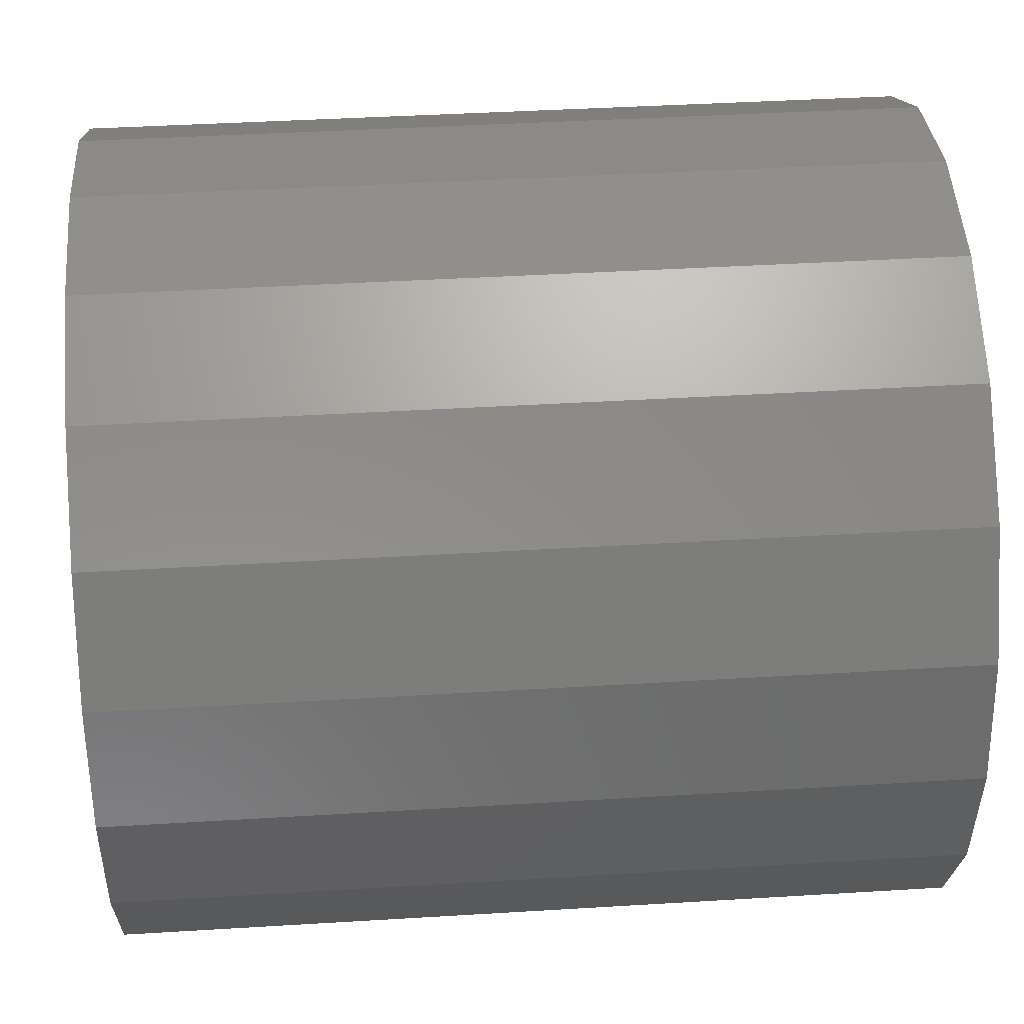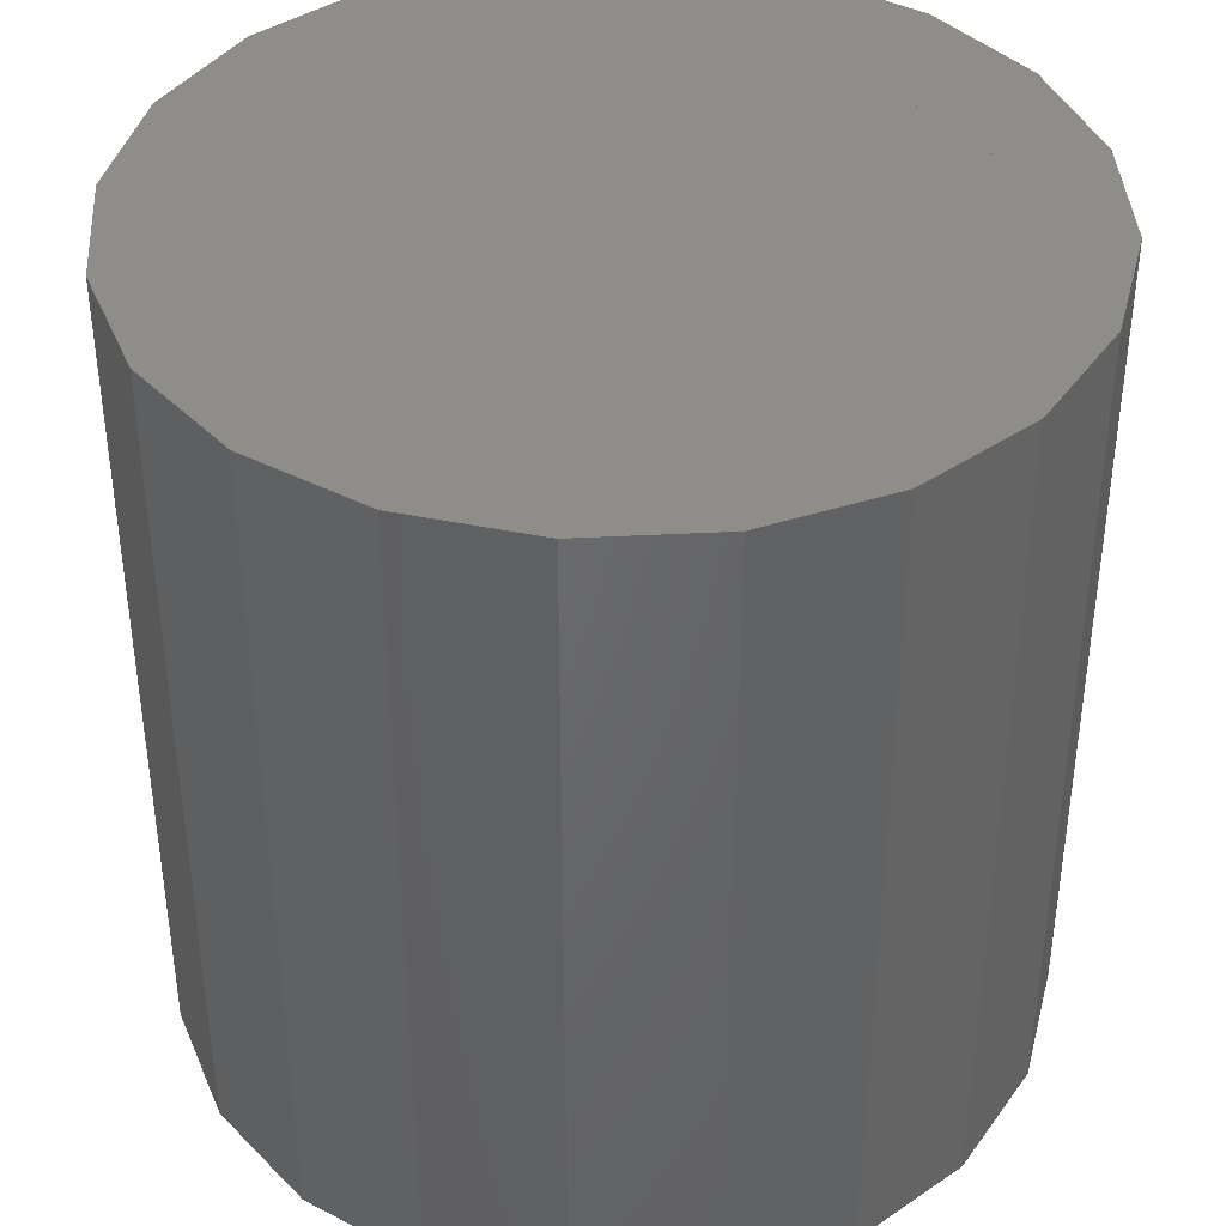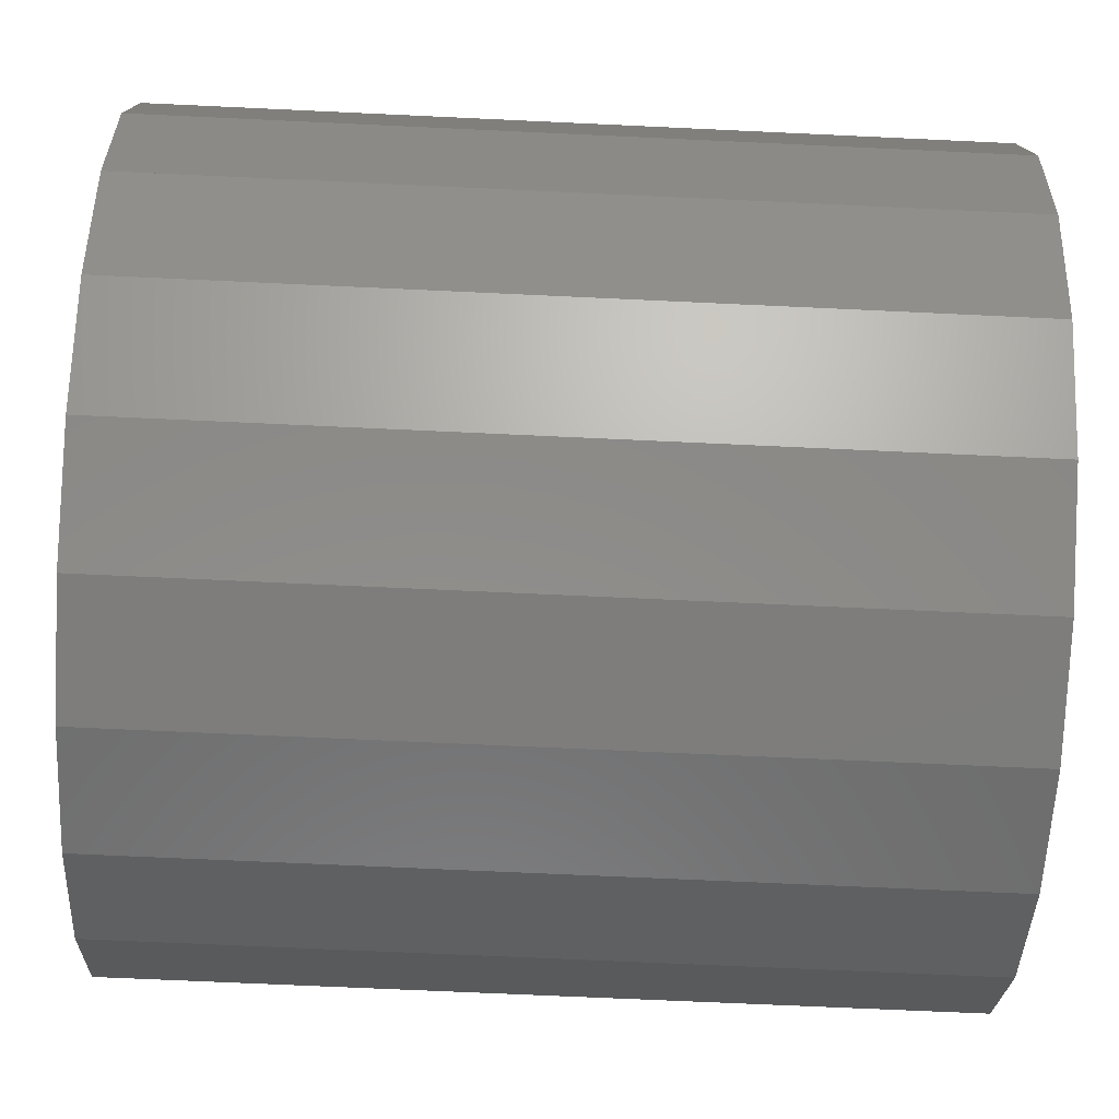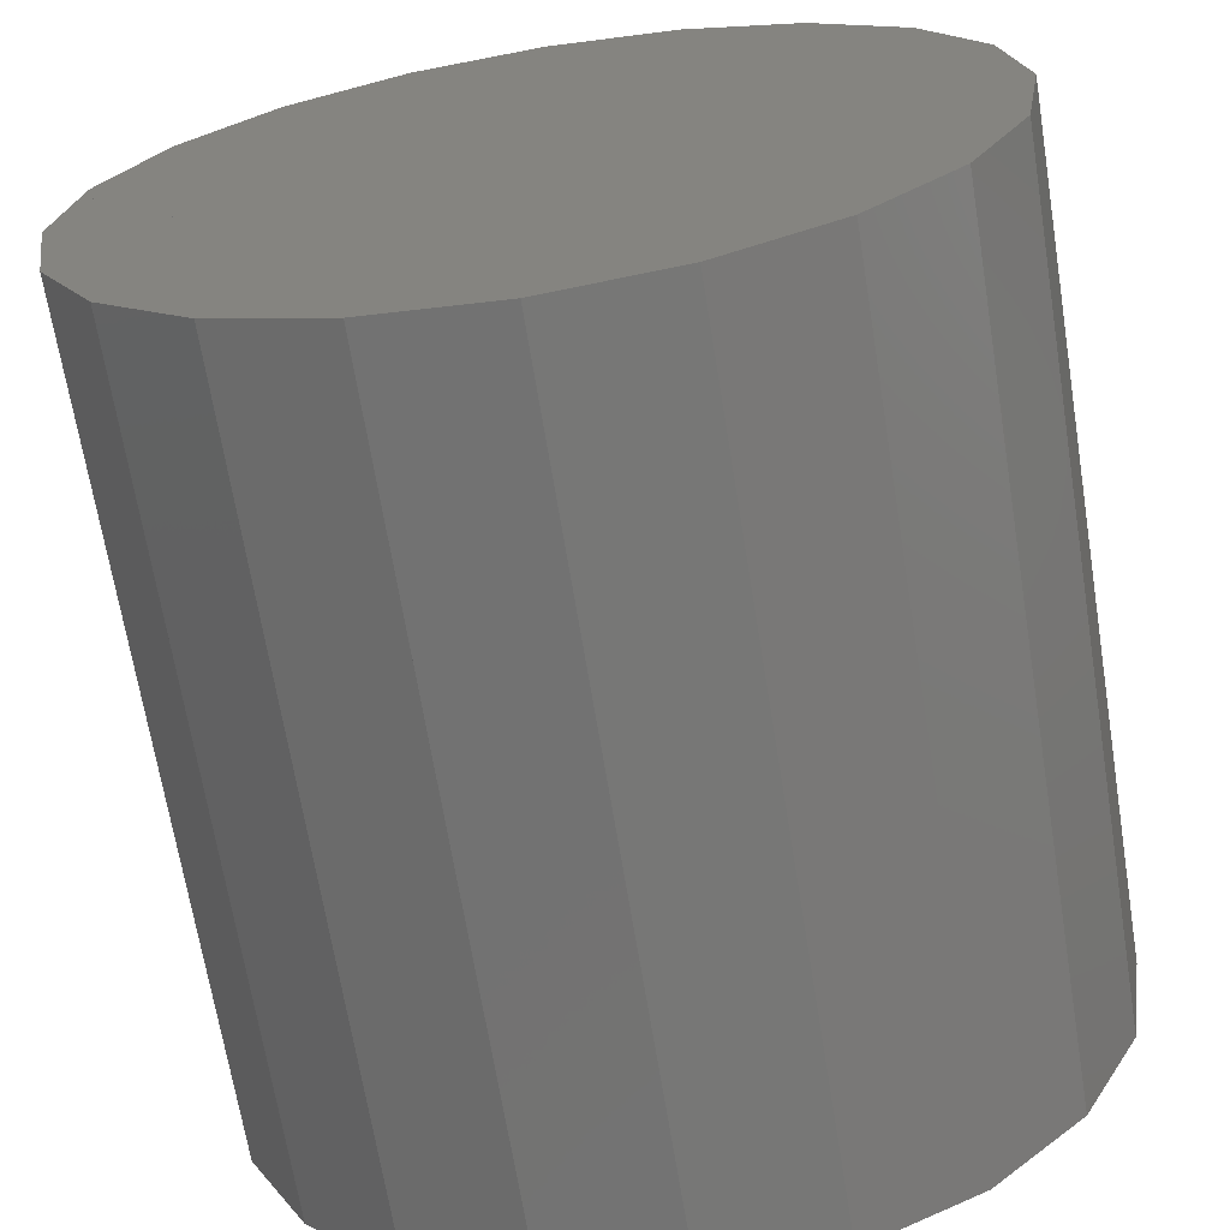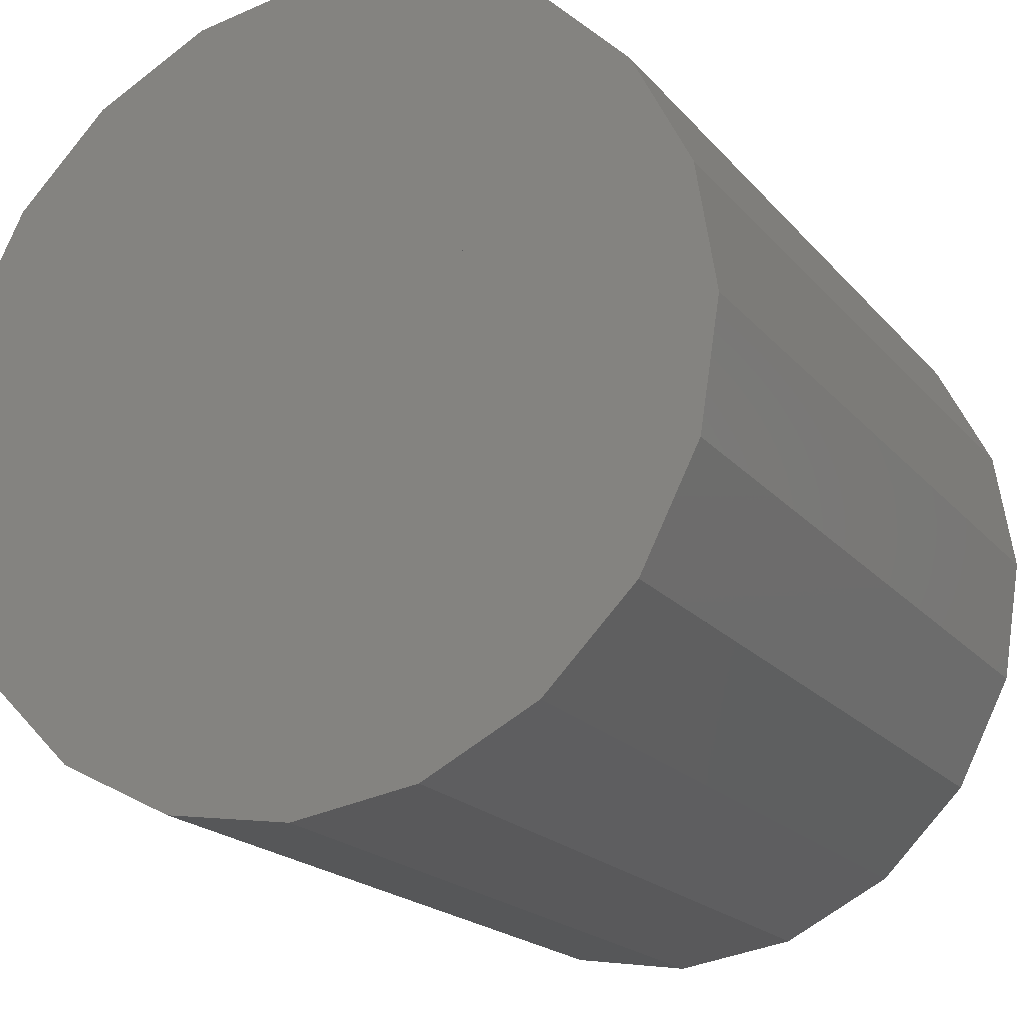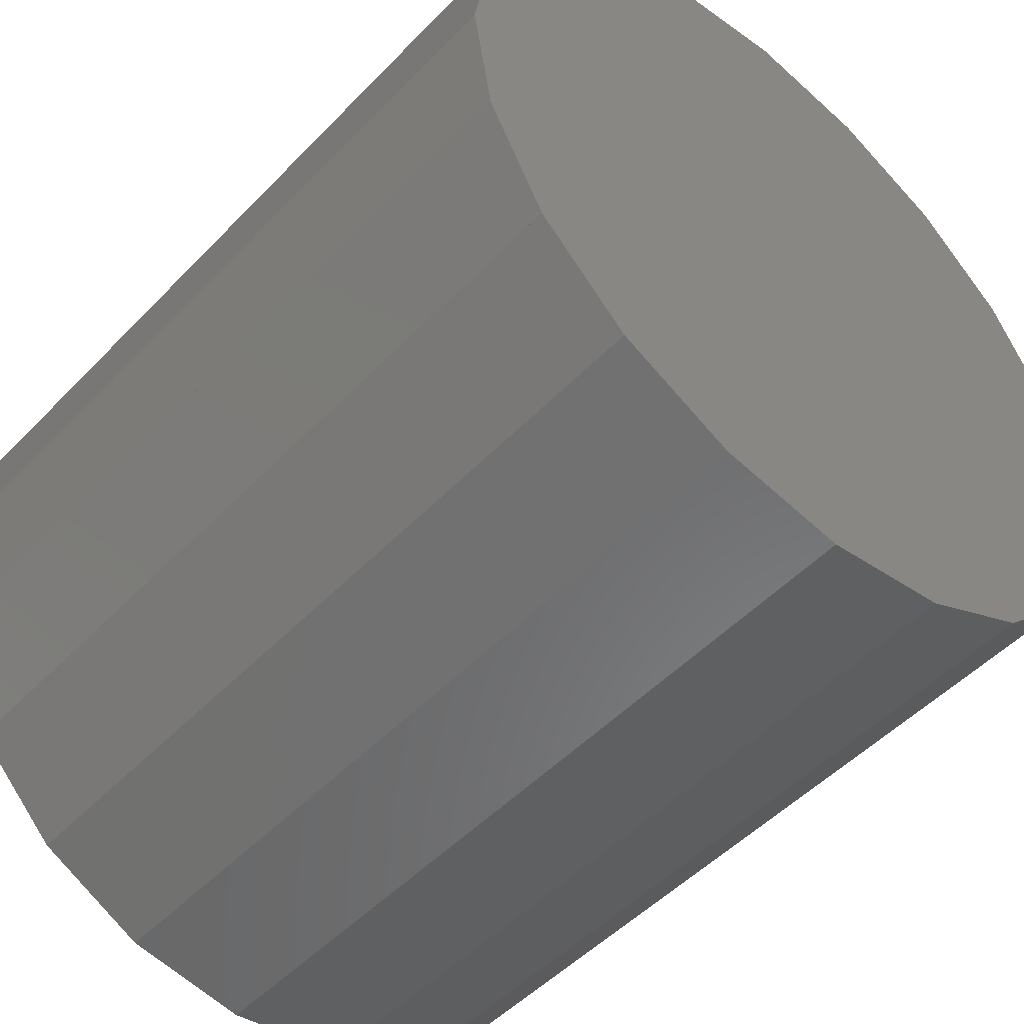
<metadata>
{"format":"stl","ext":"stl","renderer":"f3d","projection":"perspective","resolution":1024,"background":"white","views":[{"elev":40.7,"azim":85.7,"up":"+Y"},{"elev":40.1,"azim":-12.7,"up":"+Z"},{"elev":-68.0,"azim":-92.7,"up":"+Y"},{"elev":-67.8,"azim":-170.8,"up":"+Y"},{"elev":-19.5,"azim":-152.4,"up":"+Y"},{"elev":-50.2,"azim":-41.7,"up":"+Y"}]}
</metadata>
<code>
# stl→obj: 40 verts, 144 faces
v 0.809 0.5878 0
v 0.9511 0.309 0
v 1 0 0
v 0.5878 0.809 0
v 0.309 0.9511 0
v -4.371e-08 1 0
v -0.309 0.9511 0
v -0.5878 0.809 0
v -0.809 0.5878 0
v -0.9511 0.309 0
v -1 -8.742e-08 0
v -0.9511 -0.309 0
v -0.809 -0.5878 0
v -0.5878 -0.809 0
v -0.309 -0.9511 0
v 1.192e-08 -1 0
v 0.309 -0.9511 0
v 0.5878 -0.809 0
v 0.809 -0.5878 0
v 0.9511 -0.309 0
v 1 0 2
v 0.9511 0.309 2
v 0.809 0.5878 2
v 0.5878 0.809 2
v 0.309 0.9511 2
v -4.371e-08 1 2
v -0.309 0.9511 2
v -0.5878 0.809 2
v -0.809 0.5878 2
v -0.9511 0.309 2
v -1 -8.742e-08 2
v -0.9511 -0.309 2
v -0.809 -0.5878 2
v -0.5878 -0.809 2
v -0.309 -0.9511 2
v 1.192e-08 -1 2
v 0.309 -0.9511 2
v 0.5878 -0.809 2
v 0.809 -0.5878 2
v 0.9511 -0.309 2
f 1 2 3
f 4 1 3
f 5 4 3
f 6 5 3
f 7 6 3
f 8 7 3
f 9 8 3
f 10 9 3
f 11 10 3
f 12 11 3
f 13 12 3
f 14 13 3
f 15 14 3
f 16 15 3
f 17 16 3
f 18 17 3
f 19 18 3
f 20 19 3
f 21 22 23
f 21 23 24
f 21 24 25
f 21 25 26
f 21 26 27
f 21 27 28
f 21 28 29
f 21 29 30
f 21 30 31
f 21 31 32
f 21 32 33
f 21 33 34
f 21 34 35
f 21 35 36
f 21 36 37
f 21 37 38
f 21 38 39
f 21 39 40
f 3 2 22
f 3 22 21
f 2 1 23
f 2 23 22
f 1 3 21
f 1 21 23
f 3 1 23
f 3 23 21
f 1 4 24
f 1 24 23
f 4 3 21
f 4 21 24
f 3 4 24
f 3 24 21
f 4 5 25
f 4 25 24
f 5 3 21
f 5 21 25
f 3 5 25
f 3 25 21
f 5 6 26
f 5 26 25
f 6 3 21
f 6 21 26
f 3 6 26
f 3 26 21
f 6 7 27
f 6 27 26
f 7 3 21
f 7 21 27
f 3 7 27
f 3 27 21
f 7 8 28
f 7 28 27
f 8 3 21
f 8 21 28
f 3 8 28
f 3 28 21
f 8 9 29
f 8 29 28
f 9 3 21
f 9 21 29
f 3 9 29
f 3 29 21
f 9 10 30
f 9 30 29
f 10 3 21
f 10 21 30
f 3 10 30
f 3 30 21
f 10 11 31
f 10 31 30
f 11 3 21
f 11 21 31
f 3 11 31
f 3 31 21
f 11 12 32
f 11 32 31
f 12 3 21
f 12 21 32
f 3 12 32
f 3 32 21
f 12 13 33
f 12 33 32
f 13 3 21
f 13 21 33
f 3 13 33
f 3 33 21
f 13 14 34
f 13 34 33
f 14 3 21
f 14 21 34
f 3 14 34
f 3 34 21
f 14 15 35
f 14 35 34
f 15 3 21
f 15 21 35
f 3 15 35
f 3 35 21
f 15 16 36
f 15 36 35
f 16 3 21
f 16 21 36
f 3 16 36
f 3 36 21
f 16 17 37
f 16 37 36
f 17 3 21
f 17 21 37
f 3 17 37
f 3 37 21
f 17 18 38
f 17 38 37
f 18 3 21
f 18 21 38
f 3 18 38
f 3 38 21
f 18 19 39
f 18 39 38
f 19 3 21
f 19 21 39
f 3 19 39
f 3 39 21
f 19 20 40
f 19 40 39
f 20 3 21
f 20 21 40

</code>
